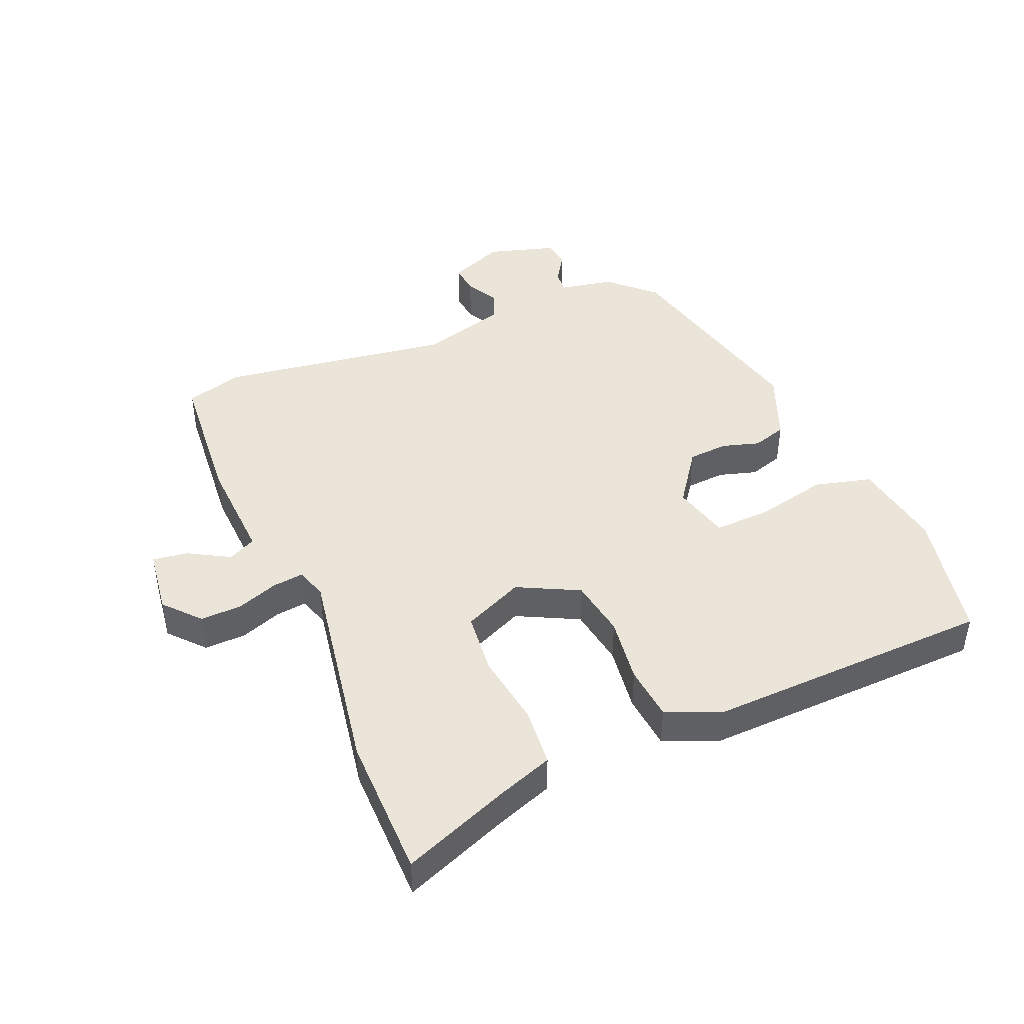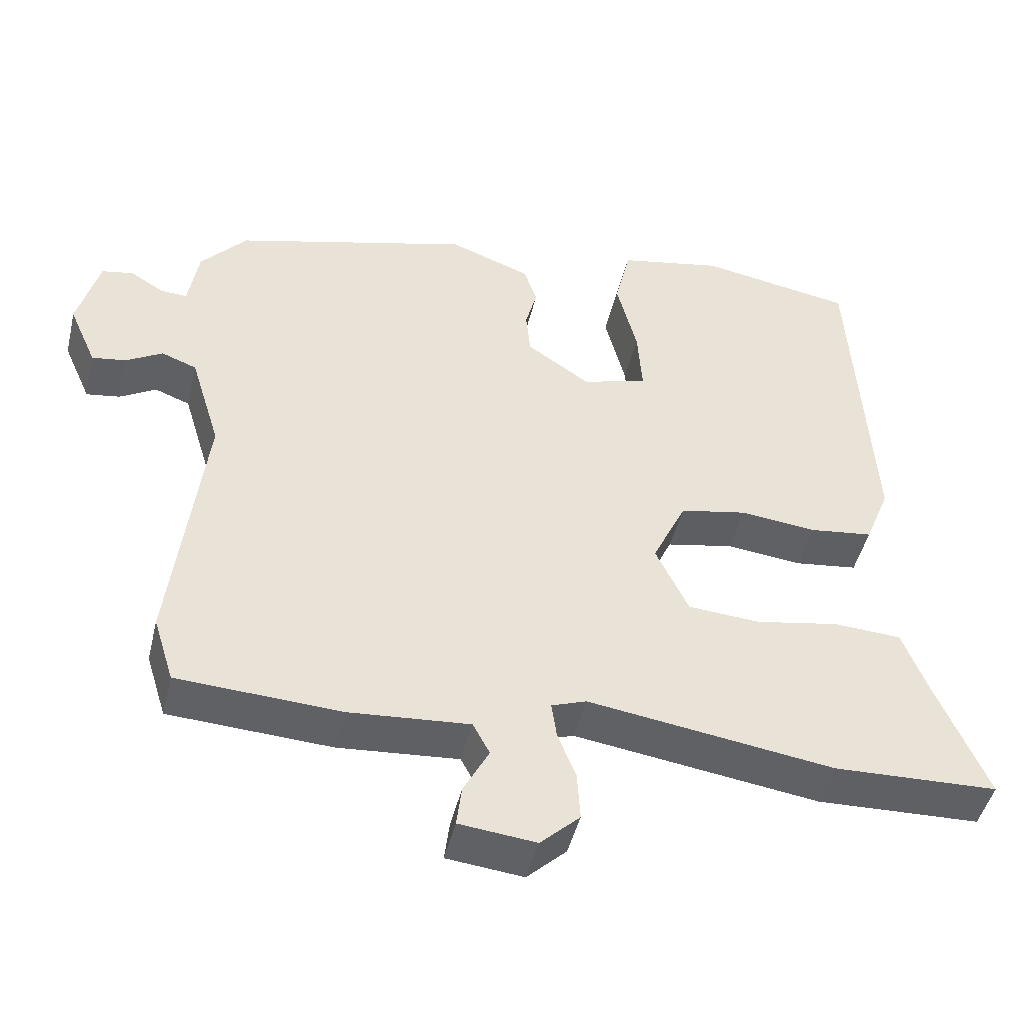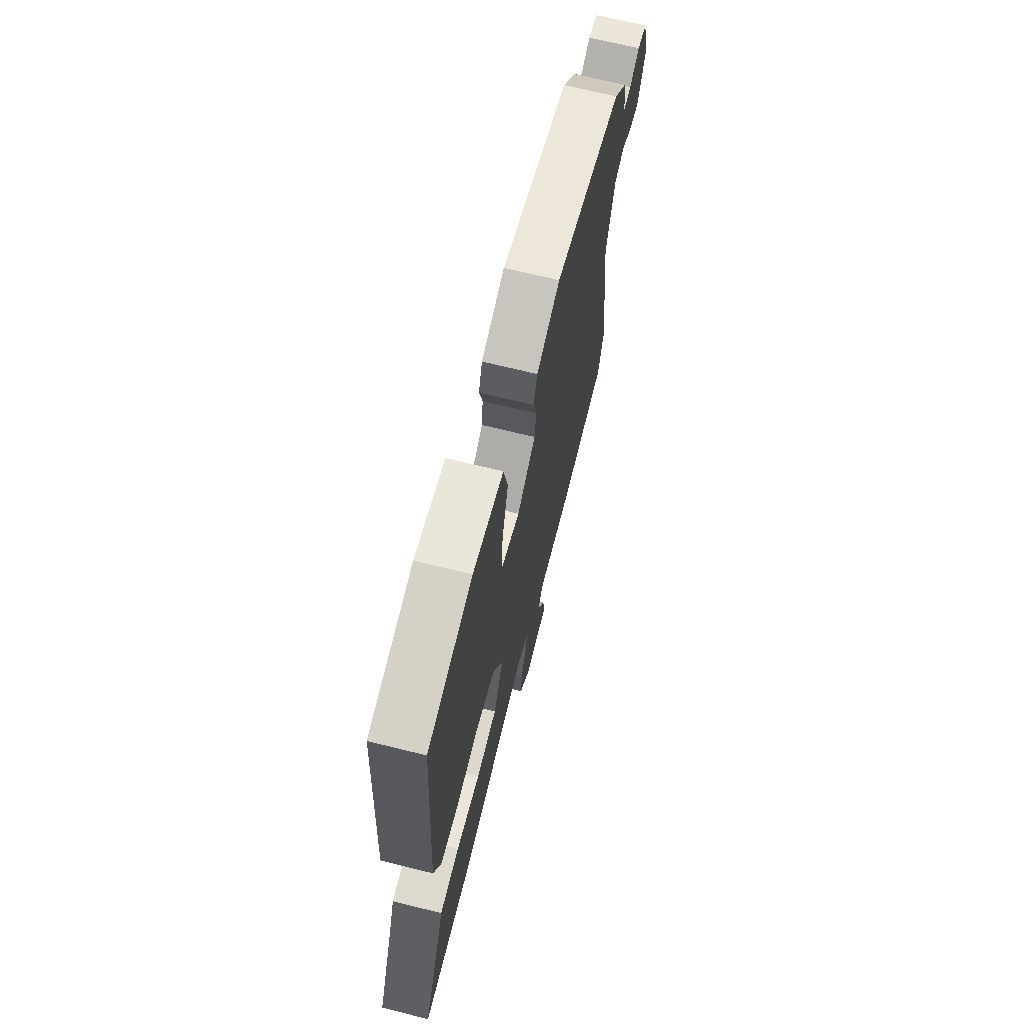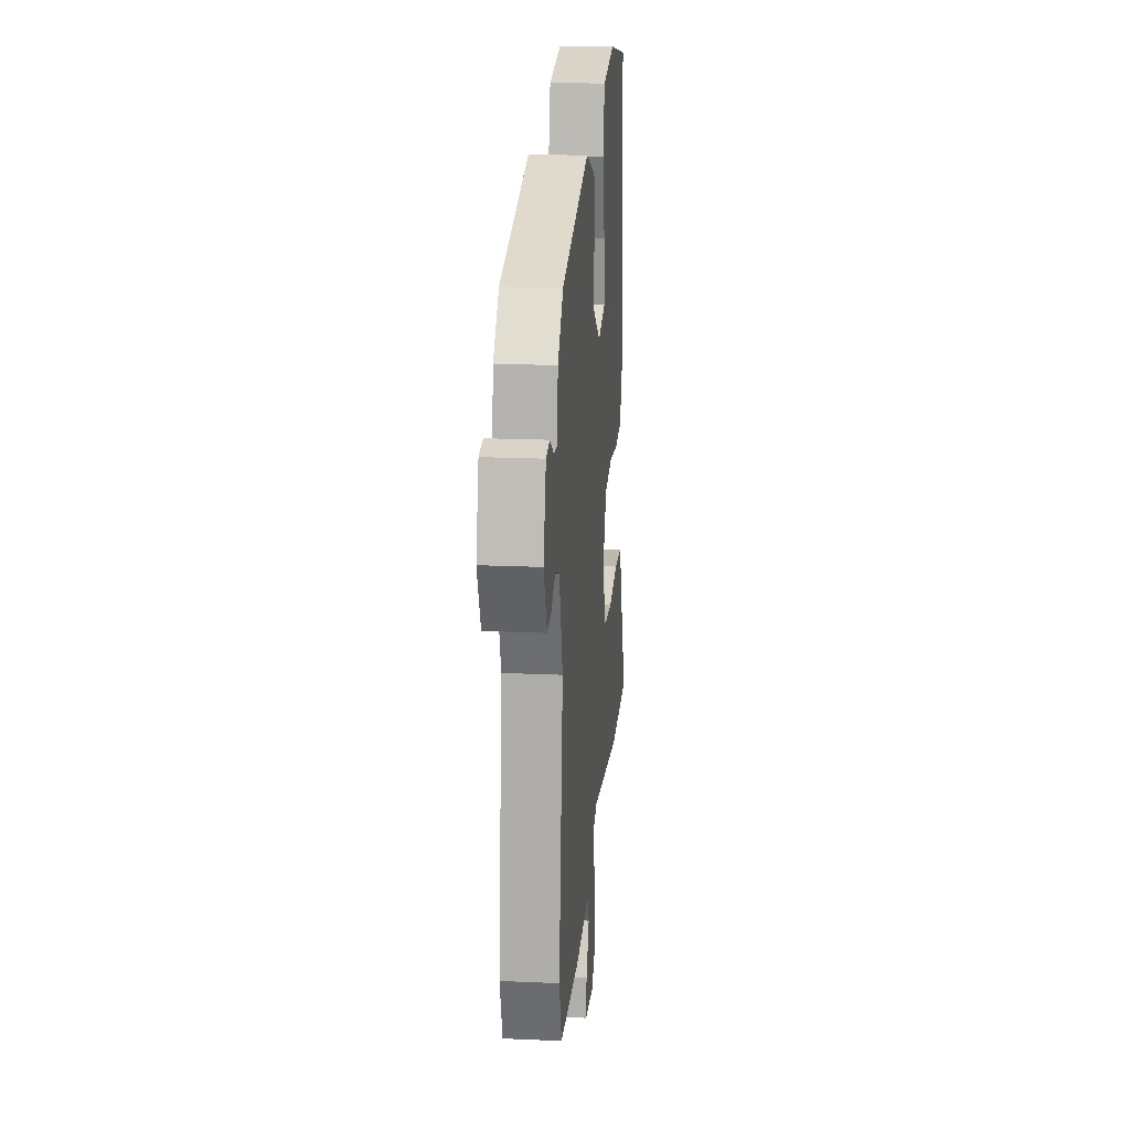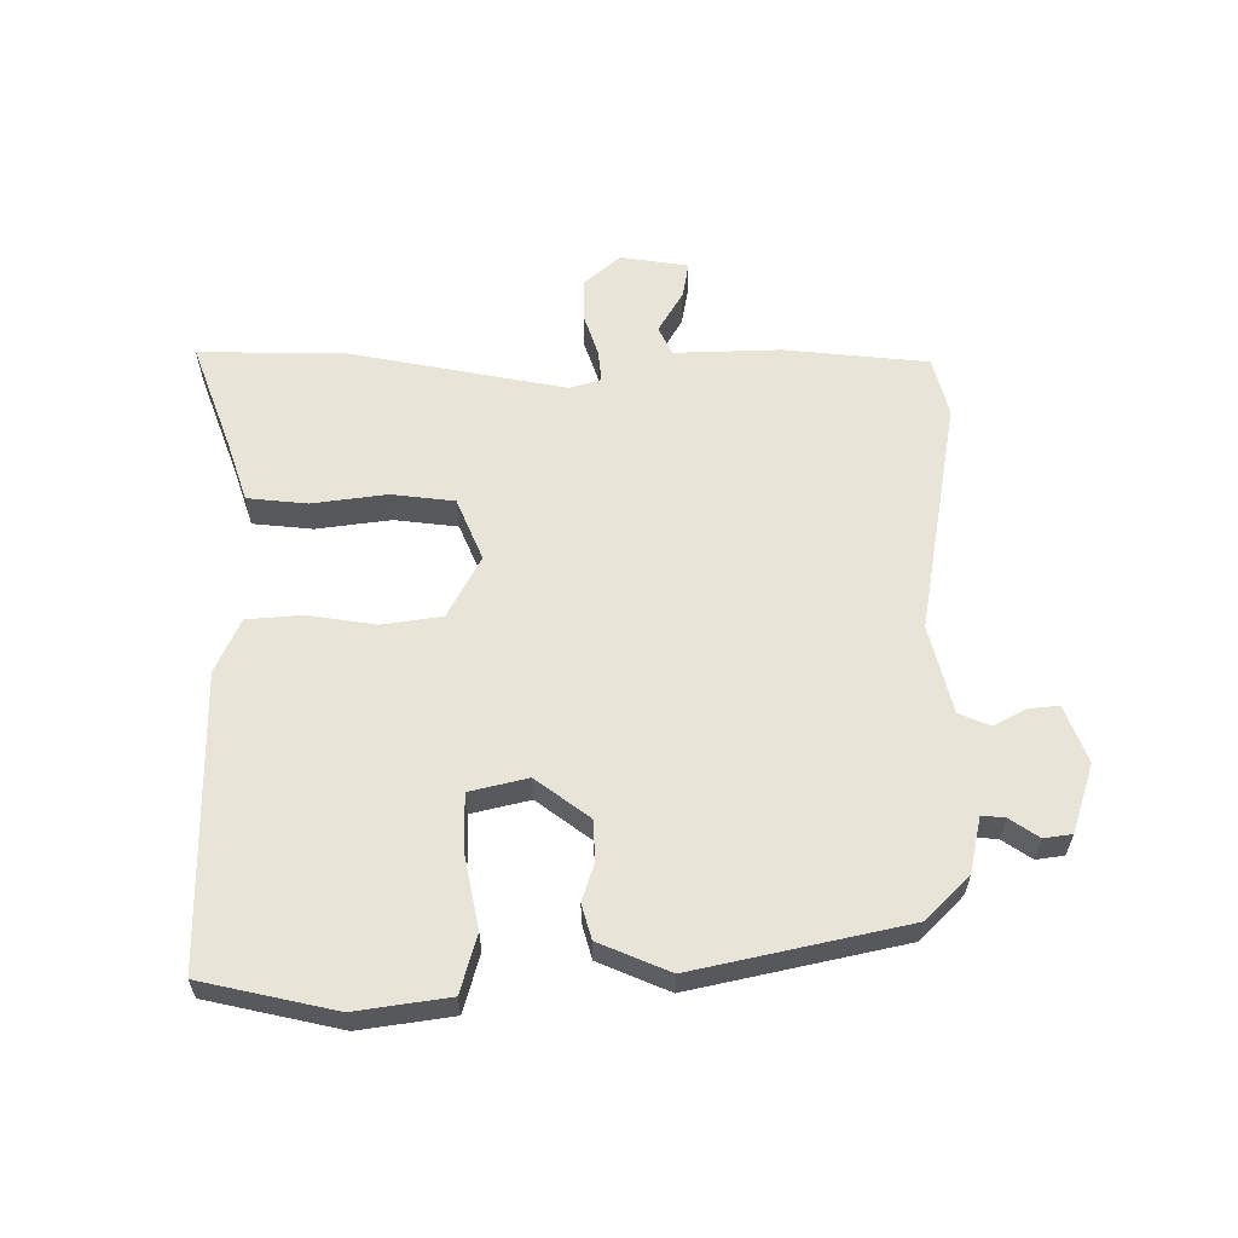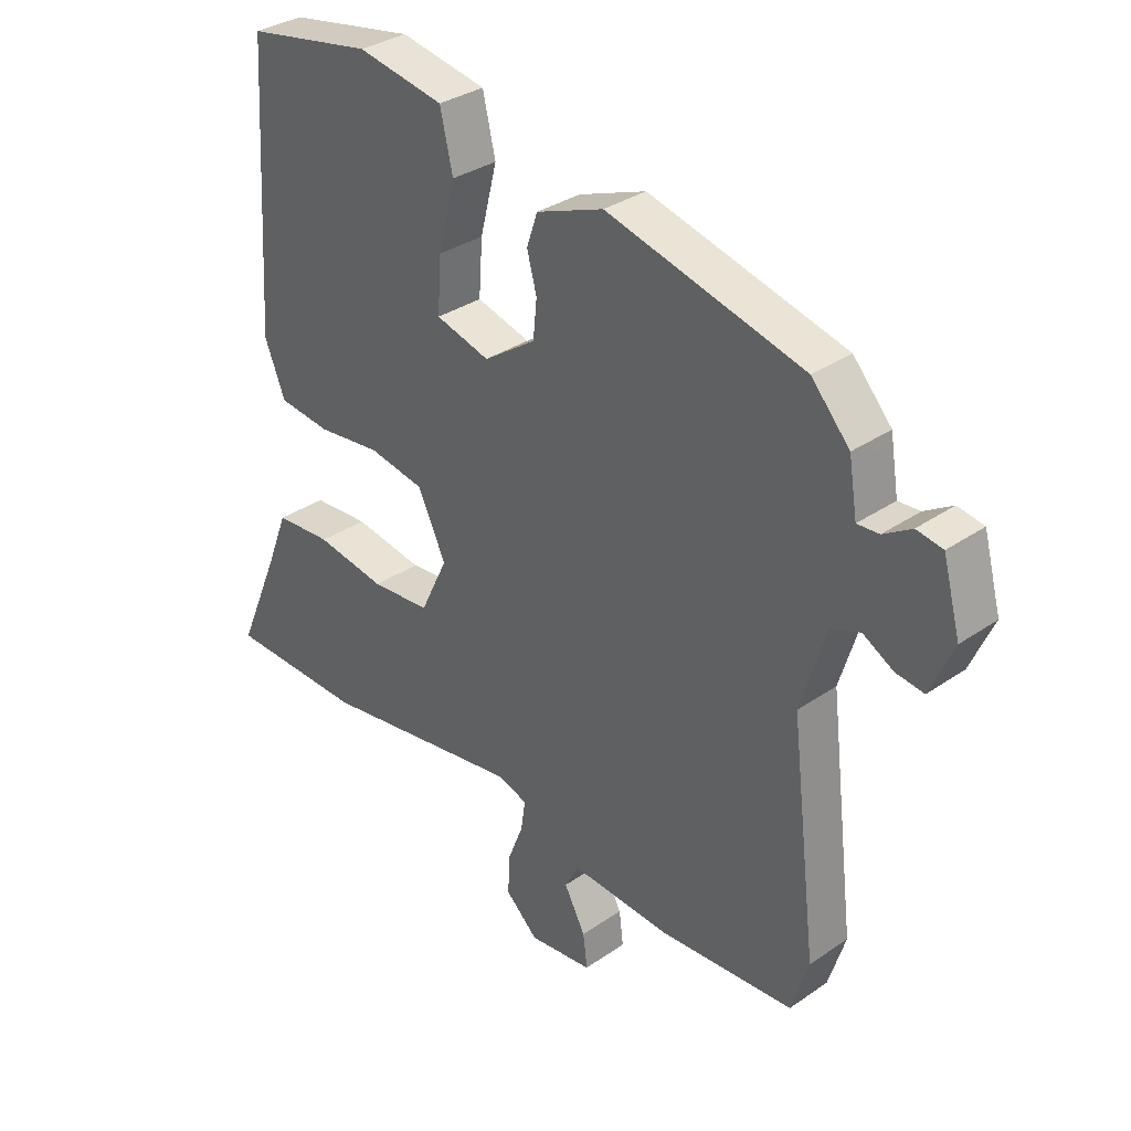
<metadata>
{"format":"obj","ext":"obj","renderer":"f3d","projection":"perspective","resolution":1024,"background":"white","views":[{"elev":44.6,"azim":-111.3,"up":"+Y"},{"elev":-46.3,"azim":166.6,"up":"+Z"},{"elev":68.2,"azim":-76.0,"up":"+Z"},{"elev":18.4,"azim":95.0,"up":"+Z"},{"elev":60.4,"azim":2.6,"up":"+Y"},{"elev":32.6,"azim":46.2,"up":"+Z"}]}
</metadata>
<code>
v 0.467 0.07 0.374
v 0.53 0.07 0.303
v 0.544 0.07 0.217
v 0.58 0.07 0.219
v 0.626 0.07 0.247
v 0.669 0.07 0.239
v 0.698 0.07 0.131
v 0.66 0.07 0.045
v 0.614 0.07 0.052
v 0.564 0.07 0.081
v 0.516 0.07 0.063
v 0.475 0.07 -0.072
v 0.519 0.07 -0.438
v 0.491 0.07 -0.528
v 0.269 0.07 -0.54
v 0.104 0.07 -0.527
v 0.081 0.07 -0.57
v 0.116 0.07 -0.636
v 0.123 0.07 -0.692
v 0.018 0.07 -0.703
v -0.036 0.07 -0.652
v -0.032 0.07 -0.586
v -0.007 0.07 -0.522
v 0 0.07 -0.473
v -0.048 0.07 -0.456
v -0.385 0.07 -0.504
v -0.61 0.07 -0.496
v -0.54 0.07 -0.331
v -0.505 0.07 -0.241
v -0.412 0.07 -0.236
v -0.297 0.07 -0.257
v -0.199 0.07 -0.25
v -0.154 0.07 -0.156
v -0.2 0.07 -0.058
v -0.292 0.07 -0.04
v -0.397 0.07 -0.051
v -0.483 0.07 -0.04
v -0.517 0.07 0.045
v -0.49 0.07 0.498
v -0.281 0.07 0.534
v -0.138 0.07 0.506
v -0.117 0.07 0.415
v -0.145 0.07 0.304
v -0.151 0.07 0.214
v -0.062 0.07 0.188
v 0.024 0.07 0.246
v 0.03 0.07 0.308
v 0.014 0.07 0.368
v 0.032 0.07 0.421
v 0.143 0.07 0.462
v 0.467 0 0.374
v 0.53 0 0.303
v 0.544 0 0.217
v 0.58 0 0.219
v 0.626 0 0.247
v 0.669 0 0.239
v 0.698 0 0.131
v 0.66 0 0.045
v 0.614 0 0.052
v 0.564 0 0.081
v 0.516 0 0.063
v 0.475 0 -0.072
v 0.519 0 -0.438
v 0.491 0 -0.528
v 0.269 0 -0.54
v 0.104 0 -0.527
v 0.081 0 -0.57
v 0.116 0 -0.636
v 0.123 0 -0.692
v 0.018 0 -0.703
v -0.036 0 -0.652
v -0.032 0 -0.586
v -0.007 0 -0.522
v 0 0 -0.473
v -0.048 0 -0.456
v -0.385 0 -0.504
v -0.61 0 -0.496
v -0.54 0 -0.331
v -0.505 0 -0.241
v -0.412 0 -0.236
v -0.297 0 -0.257
v -0.199 0 -0.25
v -0.154 0 -0.156
v -0.2 0 -0.058
v -0.292 0 -0.04
v -0.397 0 -0.051
v -0.483 0 -0.04
v -0.517 0 0.045
v -0.49 0 0.498
v -0.281 0 0.534
v -0.138 0 0.506
v -0.117 0 0.415
v -0.145 0 0.304
v -0.151 0 0.214
v -0.062 0 0.188
v 0.024 0 0.246
v 0.03 0 0.308
v 0.014 0 0.368
v 0.032 0 0.421
v 0.143 0 0.462
f 47 48 49 50
f 46 47 50 1
f 45 46 1 2
f 40 41 42 43
f 40 43 44
f 39 40 44
f 38 39 44
f 35 36 37 38
f 34 35 38 44
f 33 34 44 45
f 28 29 30 31
f 28 31 32
f 25 26 27 28
f 25 28 32
f 24 25 32 33
f 20 21 22 23
f 20 23 24
f 17 18 19 20
f 17 20 24
f 16 17 24 33
f 12 13 14 15
f 11 12 15 16
f 7 8 9 10
f 5 6 7 10
f 4 5 10 11
f 3 4 11 16
f 16 33 45
f 2 3 16 45
f 100 99 98 97
f 51 100 97 96
f 52 51 96 95
f 93 92 91 90
f 94 93 90
f 94 90 89
f 94 89 88
f 88 87 86 85
f 94 88 85 84
f 95 94 84 83
f 81 80 79 78
f 82 81 78
f 78 77 76 75
f 82 78 75
f 83 82 75 74
f 73 72 71 70
f 74 73 70
f 70 69 68 67
f 74 70 67
f 83 74 67 66
f 65 64 63 62
f 66 65 62 61
f 60 59 58 57
f 60 57 56 55
f 61 60 55 54
f 66 61 54 53
f 95 83 66
f 95 66 53 52
f 1 51 52 2
f 2 52 53 3
f 3 53 54 4
f 4 54 55 5
f 5 55 56 6
f 6 56 57 7
f 7 57 58 8
f 8 58 59 9
f 9 59 60 10
f 10 60 61 11
f 11 61 62 12
f 12 62 63 13
f 13 63 64 14
f 14 64 65 15
f 15 65 66 16
f 16 66 67 17
f 17 67 68 18
f 18 68 69 19
f 19 69 70 20
f 20 70 71 21
f 21 71 72 22
f 22 72 73 23
f 23 73 74 24
f 24 74 75 25
f 25 75 76 26
f 26 76 77 27
f 27 77 78 28
f 28 78 79 29
f 29 79 80 30
f 30 80 81 31
f 31 81 82 32
f 32 82 83 33
f 33 83 84 34
f 34 84 85 35
f 35 85 86 36
f 36 86 87 37
f 37 87 88 38
f 38 88 89 39
f 39 89 90 40
f 40 90 91 41
f 41 91 92 42
f 42 92 93 43
f 43 93 94 44
f 44 94 95 45
f 45 95 96 46
f 46 96 97 47
f 47 97 98 48
f 48 98 99 49
f 49 99 100 50
f 50 100 51 1

</code>
